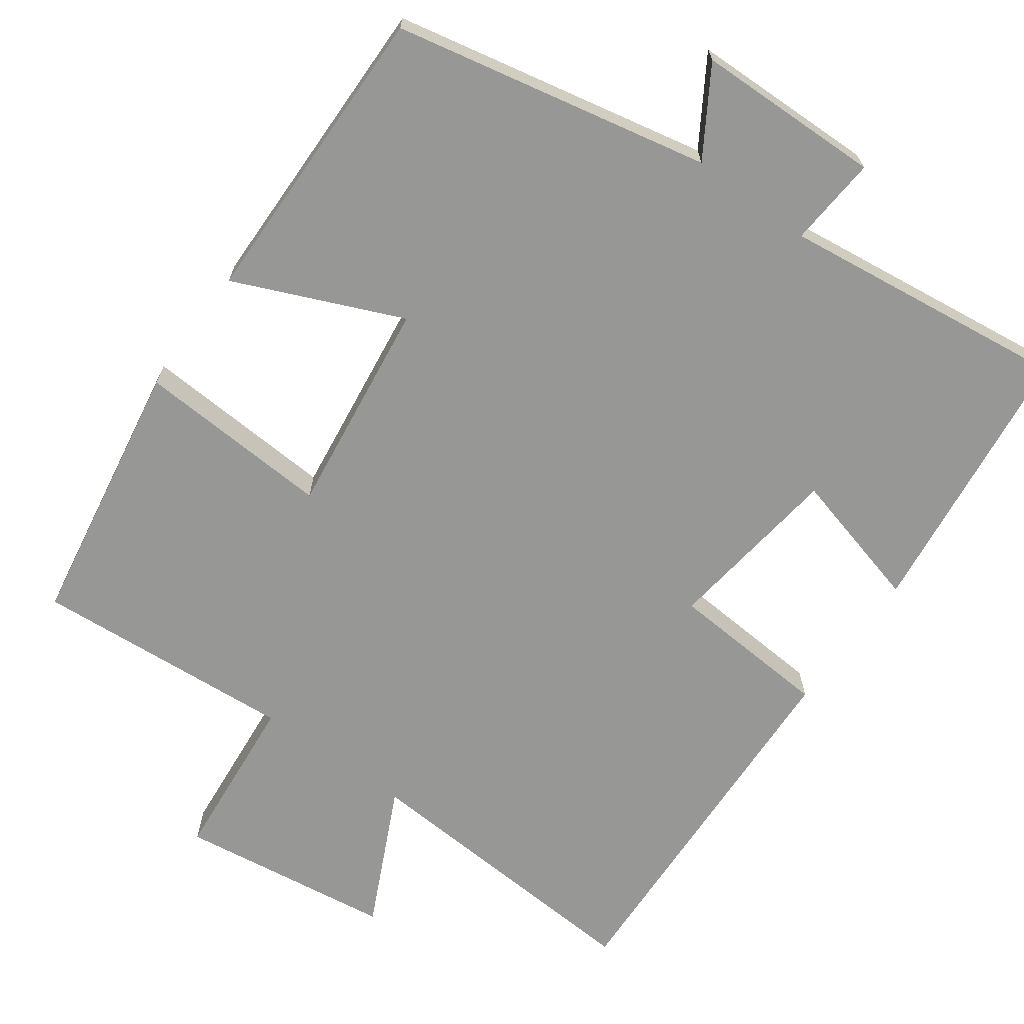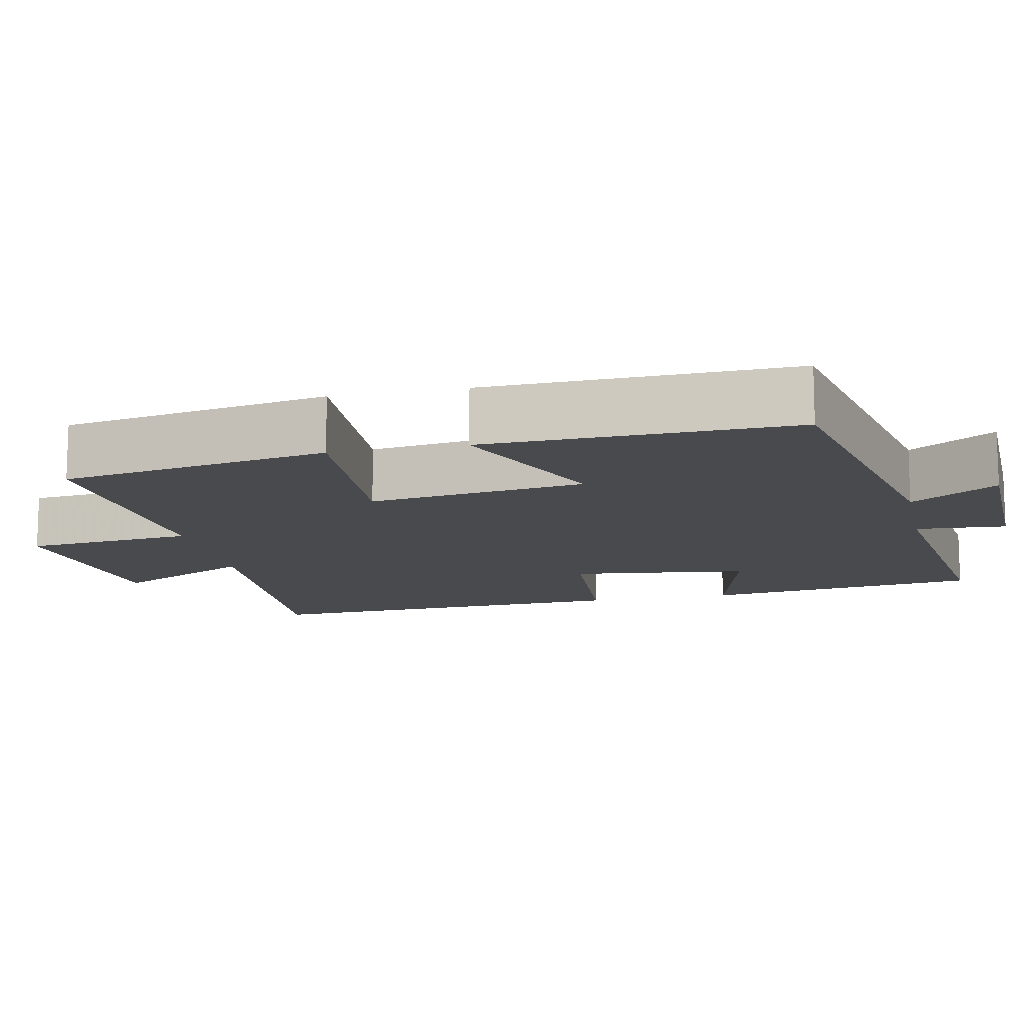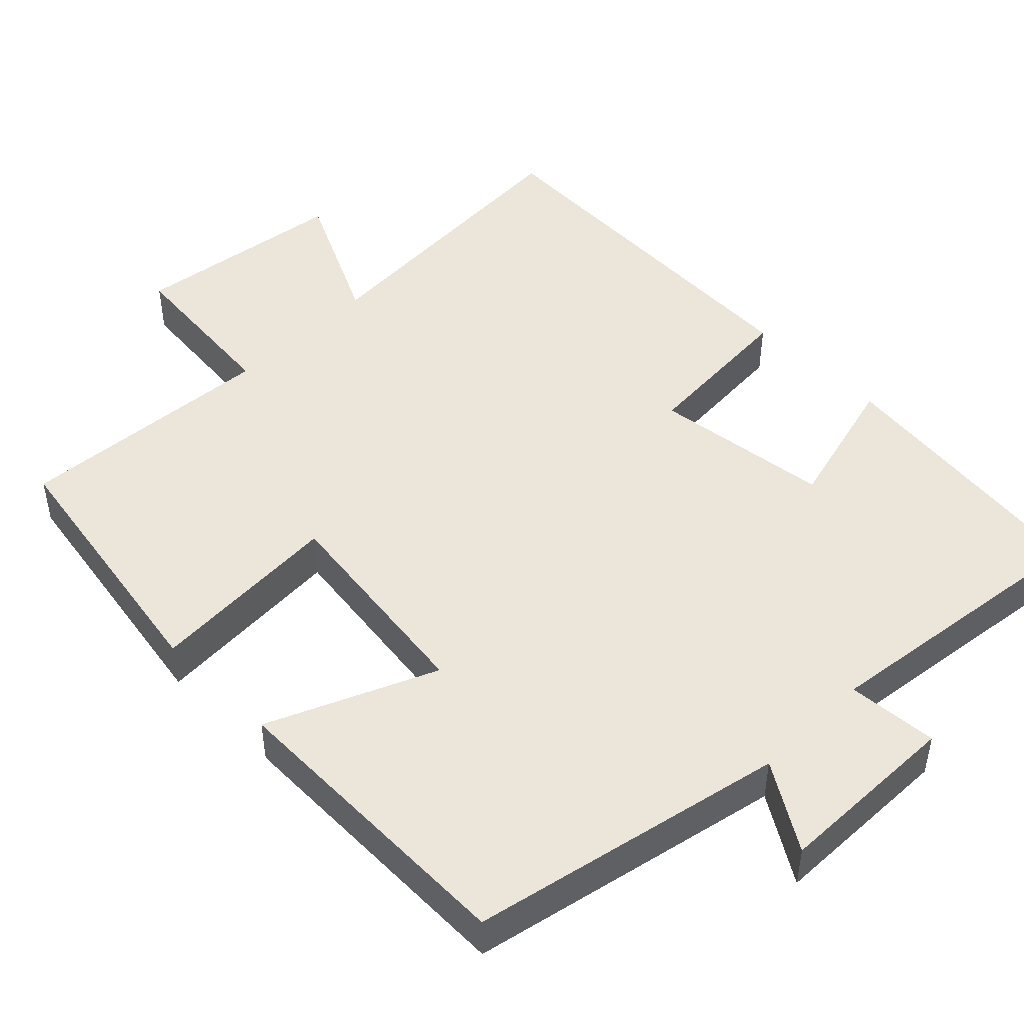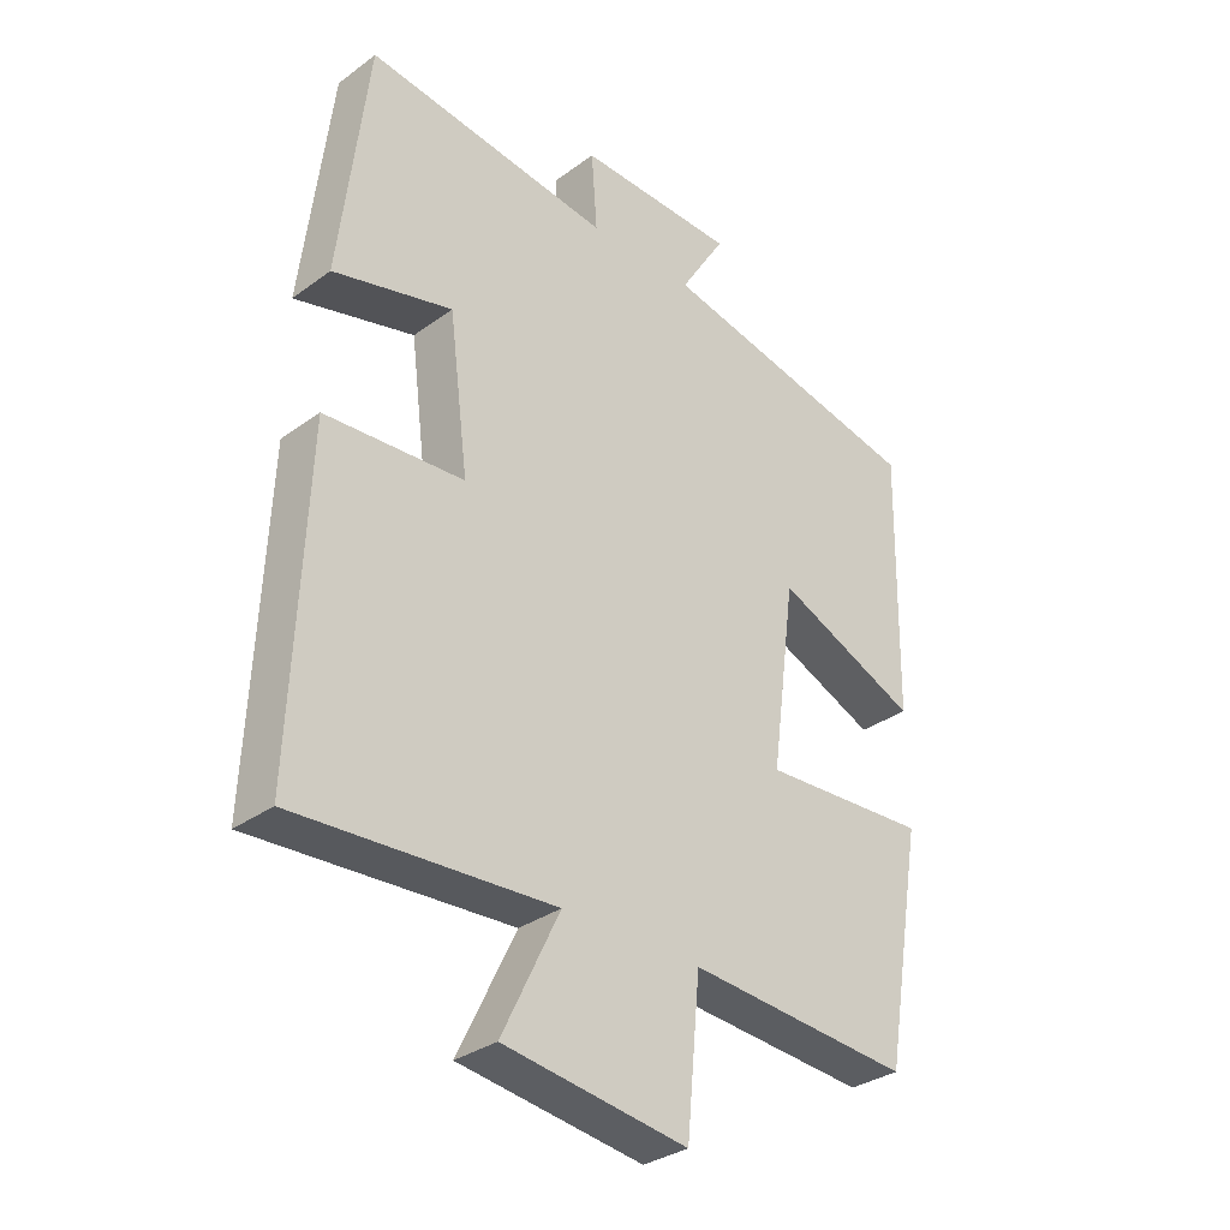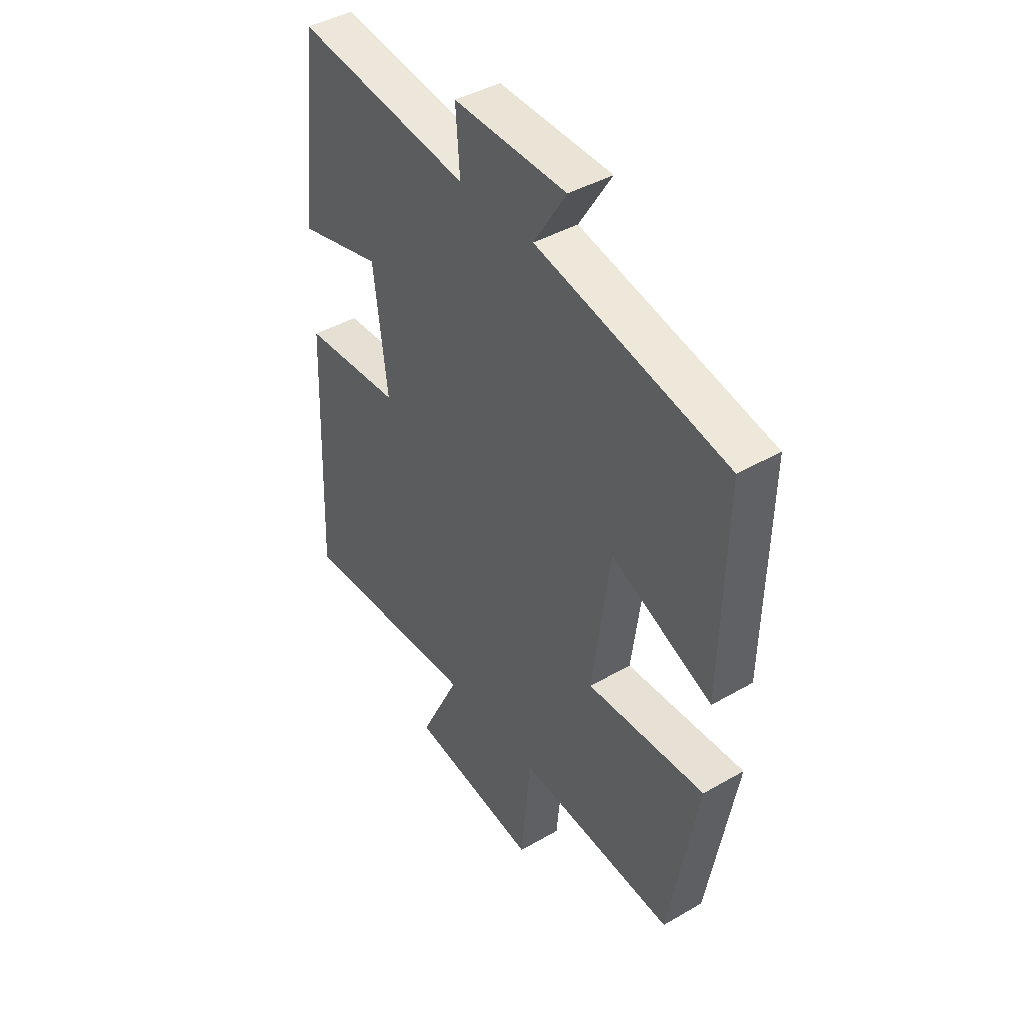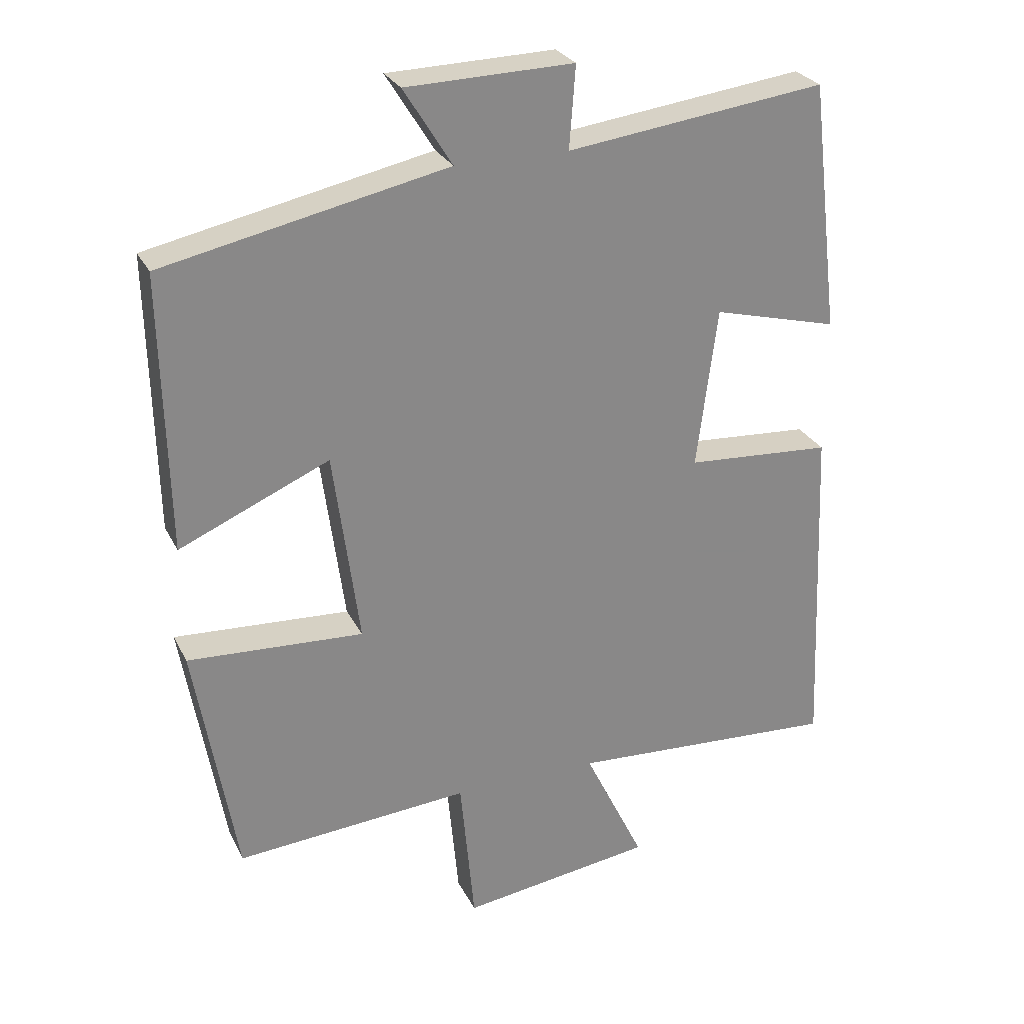
<metadata>
{"format":"obj","ext":"obj","renderer":"f3d","projection":"perspective","resolution":1024,"background":"white","views":[{"elev":-68.1,"azim":-36.1,"up":"+Y"},{"elev":-12.9,"azim":-77.9,"up":"+Y"},{"elev":47.4,"azim":-45.0,"up":"+Y"},{"elev":-32.3,"azim":135.4,"up":"+Z"},{"elev":42.3,"azim":-124.7,"up":"+Z"},{"elev":27.4,"azim":-22.1,"up":"+Z"}]}
</metadata>
<code>
v 0.521 0.07 -0.523
v 0.123 0.07 -0.5
v 0.212 0.07 -0.684
v -0.072 0.07 -0.724
v -0.093 0.07 -0.5
v -0.439 0.07 -0.527
v -0.5 0.07 -0.171
v -0.241 0.07 -0.185
v -0.279 0.07 0.101
v -0.5 0.07 0.005
v -0.508 0.07 0.412
v -0.091 0.07 0.5
v -0.162 0.07 0.614
v 0.084 0.07 0.62
v 0.075 0.07 0.5
v 0.456 0.07 0.549
v 0.5 0.07 0.181
v 0.315 0.07 0.229
v 0.285 0.07 -0.007
v 0.5 0.07 -0.021
v 0.521 0 -0.523
v 0.123 0 -0.5
v 0.212 0 -0.684
v -0.072 0 -0.724
v -0.093 0 -0.5
v -0.439 0 -0.527
v -0.5 0 -0.171
v -0.241 0 -0.185
v -0.279 0 0.101
v -0.5 0 0.005
v -0.508 0 0.412
v -0.091 0 0.5
v -0.162 0 0.614
v 0.084 0 0.62
v 0.075 0 0.5
v 0.456 0 0.549
v 0.5 0 0.181
v 0.315 0 0.229
v 0.285 0 -0.007
v 0.5 0 -0.021
f 19 20 1 2
f 18 19 2
f 15 16 17 18
f 15 18 2
f 12 13 14 15
f 12 15 2
f 9 10 11 12
f 8 9 12 2
f 5 6 7 8
f 5 8 2 3
f 3 4 5
f 22 21 40 39
f 22 39 38
f 38 37 36 35
f 22 38 35
f 35 34 33 32
f 22 35 32
f 32 31 30 29
f 22 32 29 28
f 28 27 26 25
f 23 22 28 25
f 25 24 23
f 1 21 22 2
f 2 22 23 3
f 3 23 24 4
f 4 24 25 5
f 5 25 26 6
f 6 26 27 7
f 7 27 28 8
f 8 28 29 9
f 9 29 30 10
f 10 30 31 11
f 11 31 32 12
f 12 32 33 13
f 13 33 34 14
f 14 34 35 15
f 15 35 36 16
f 16 36 37 17
f 17 37 38 18
f 18 38 39 19
f 19 39 40 20
f 20 40 21 1

</code>
